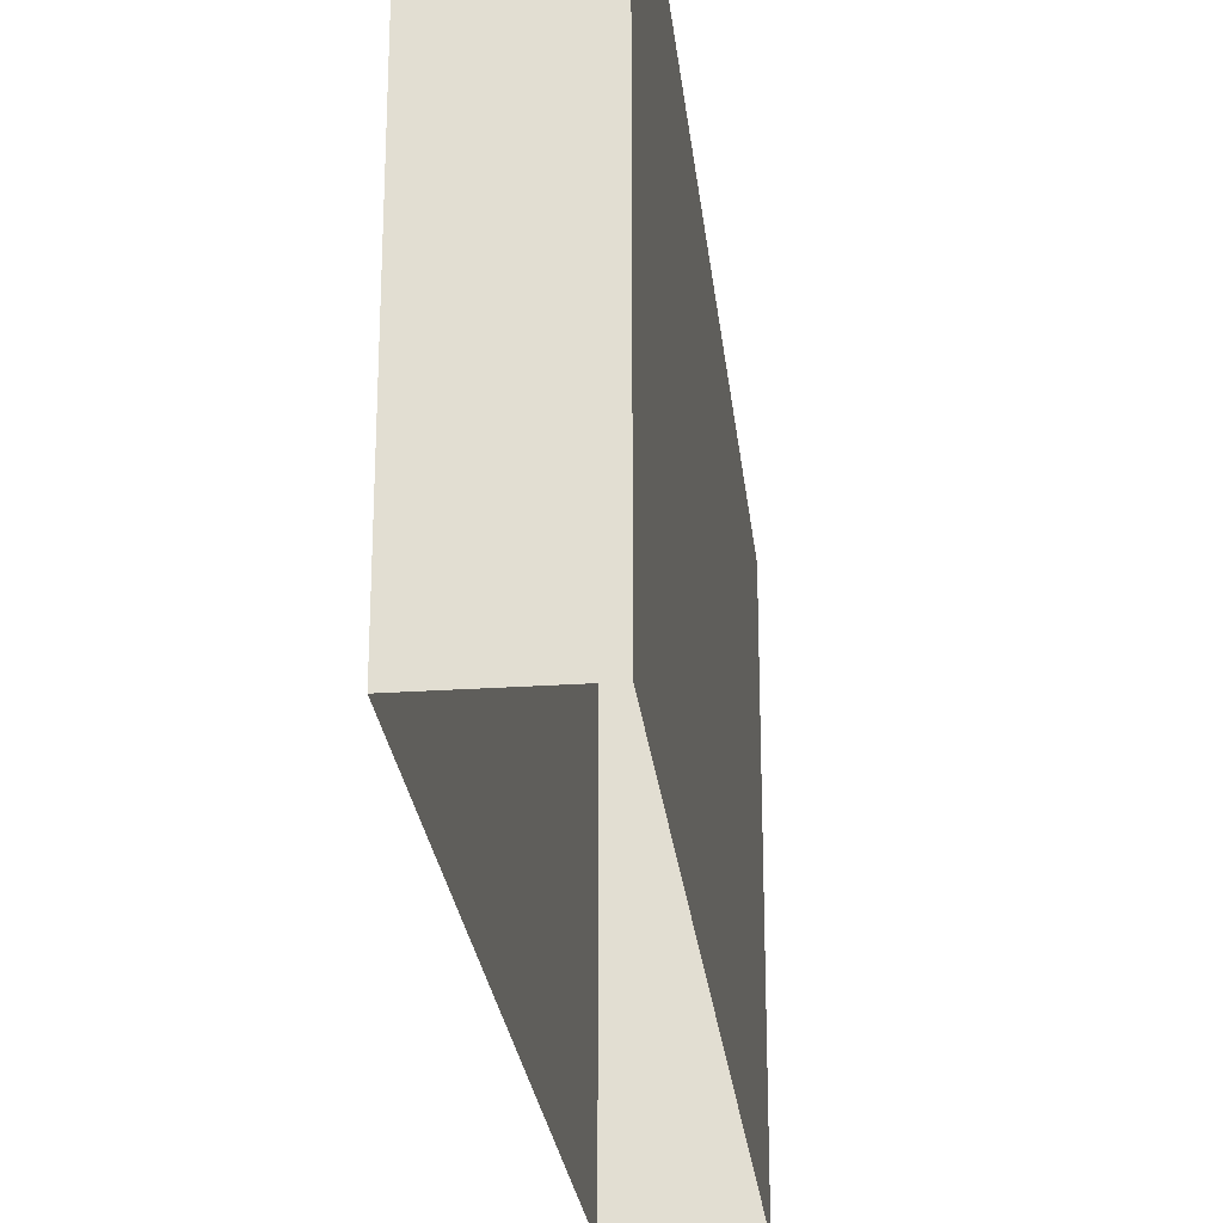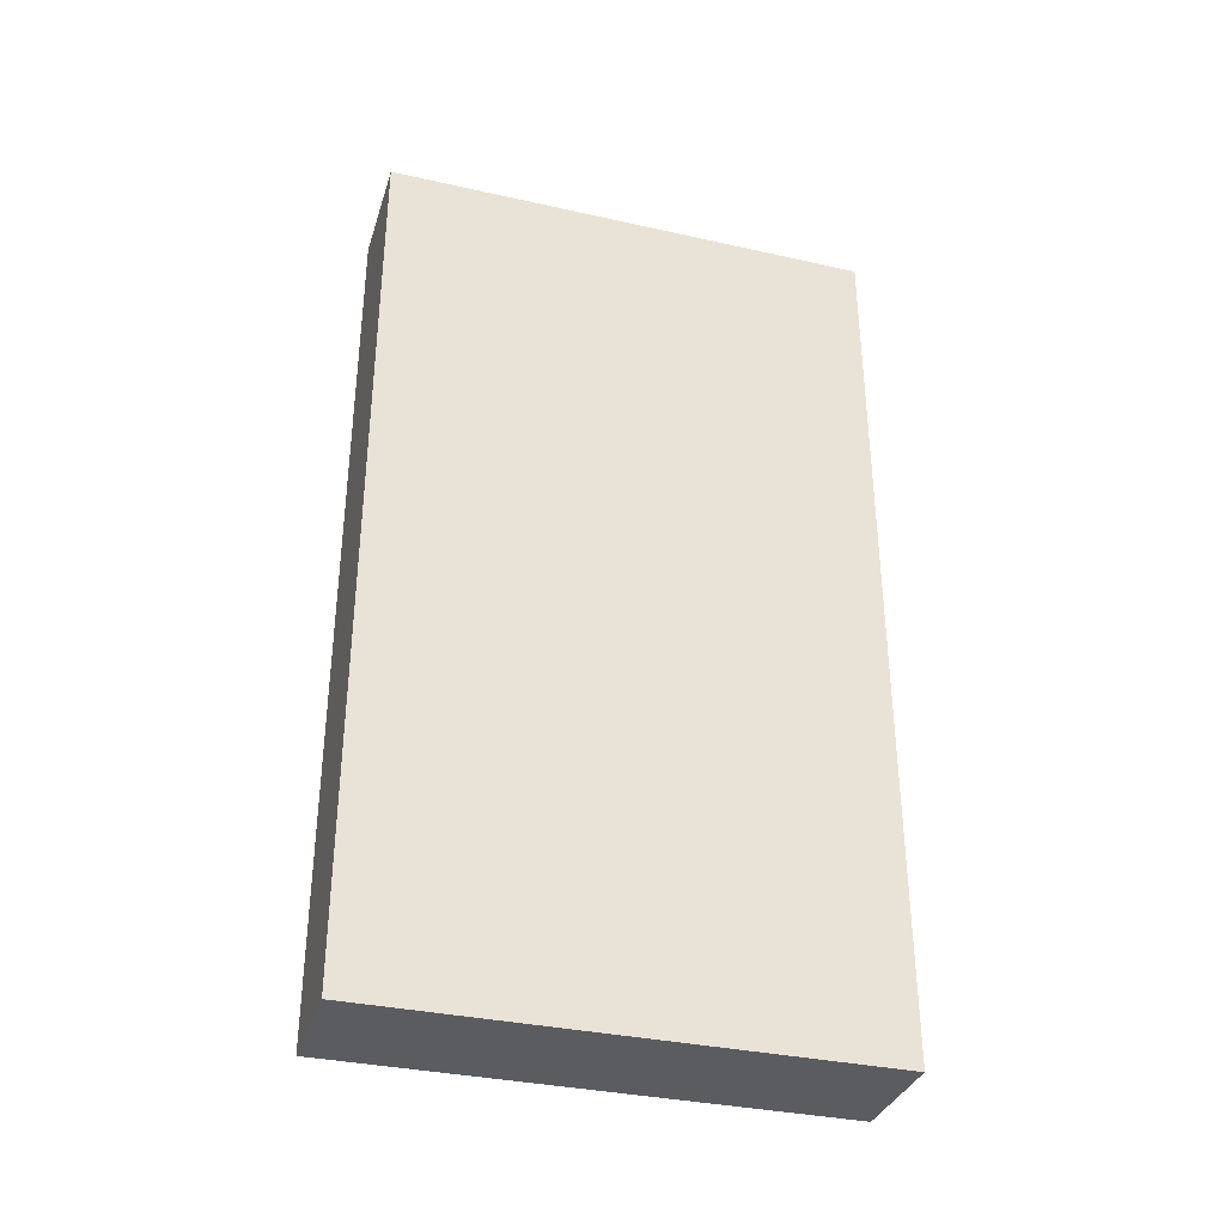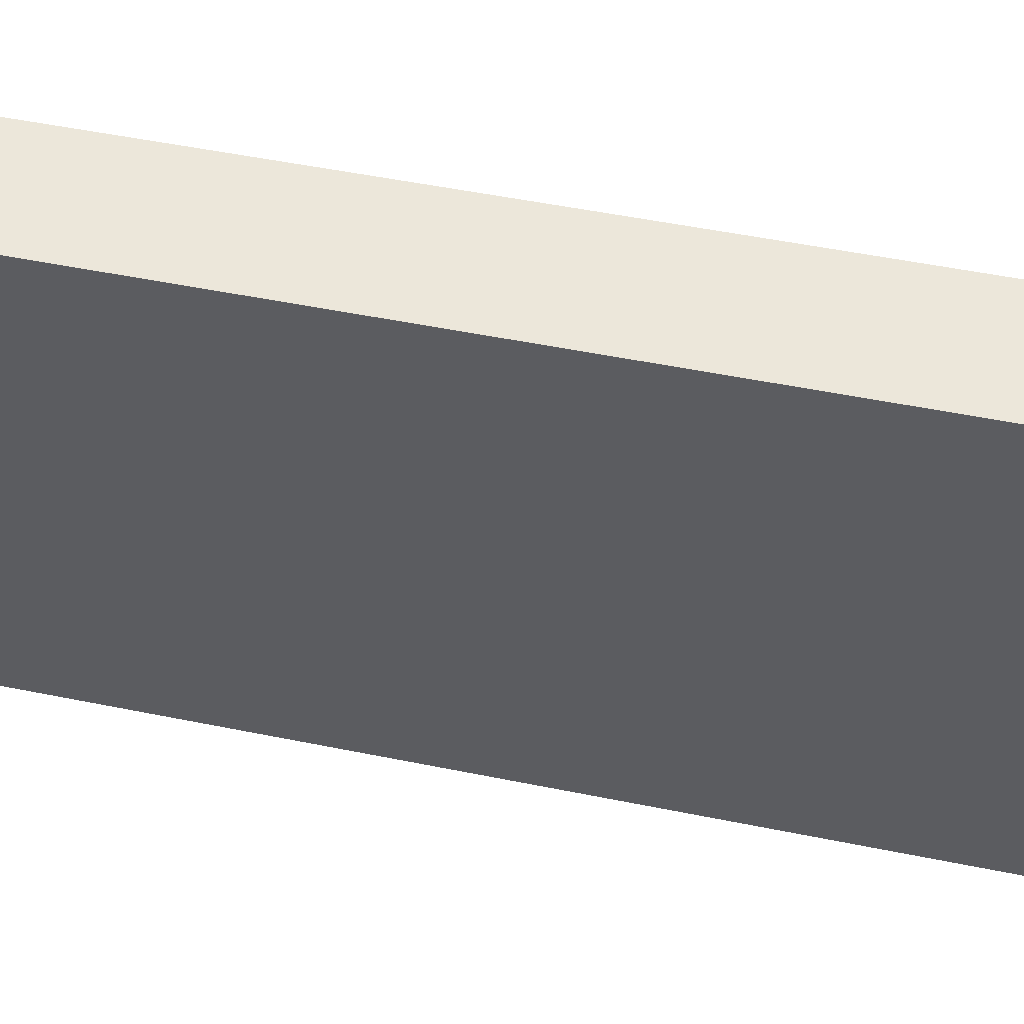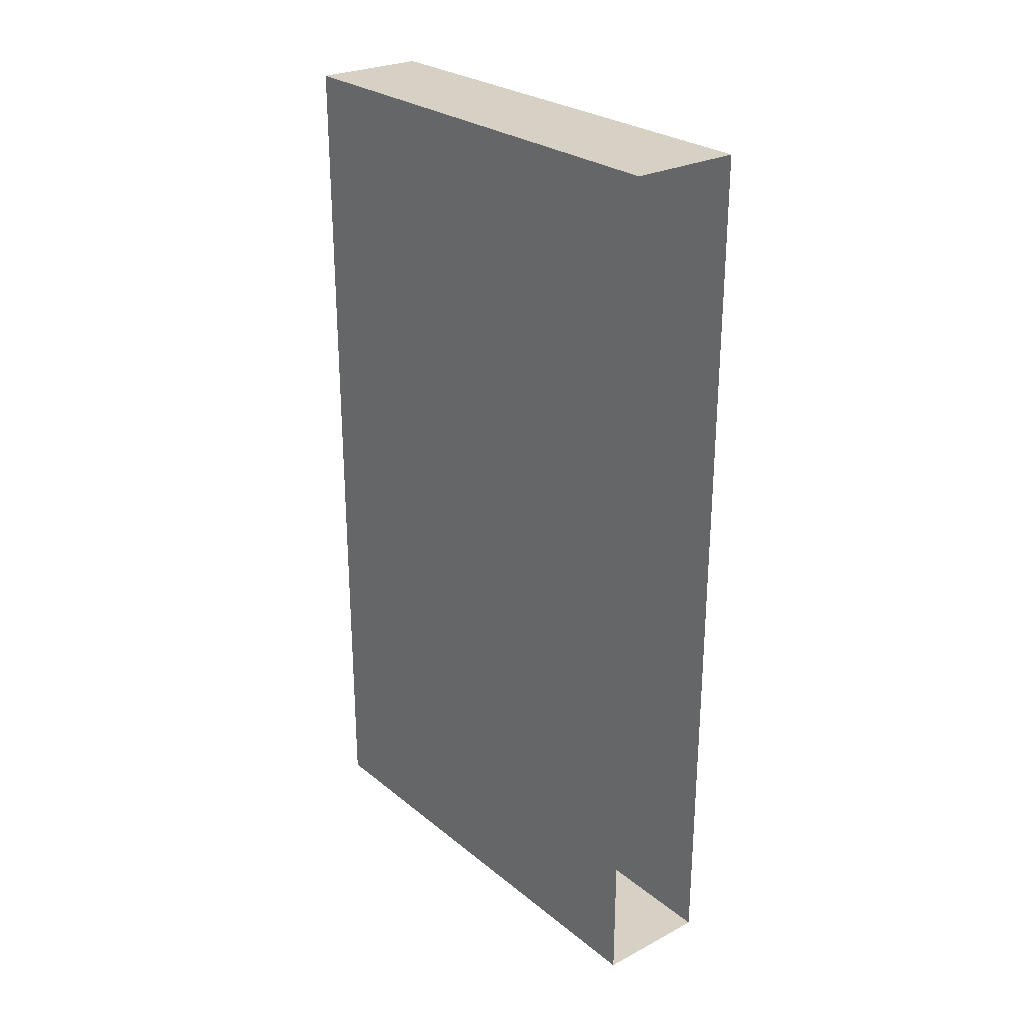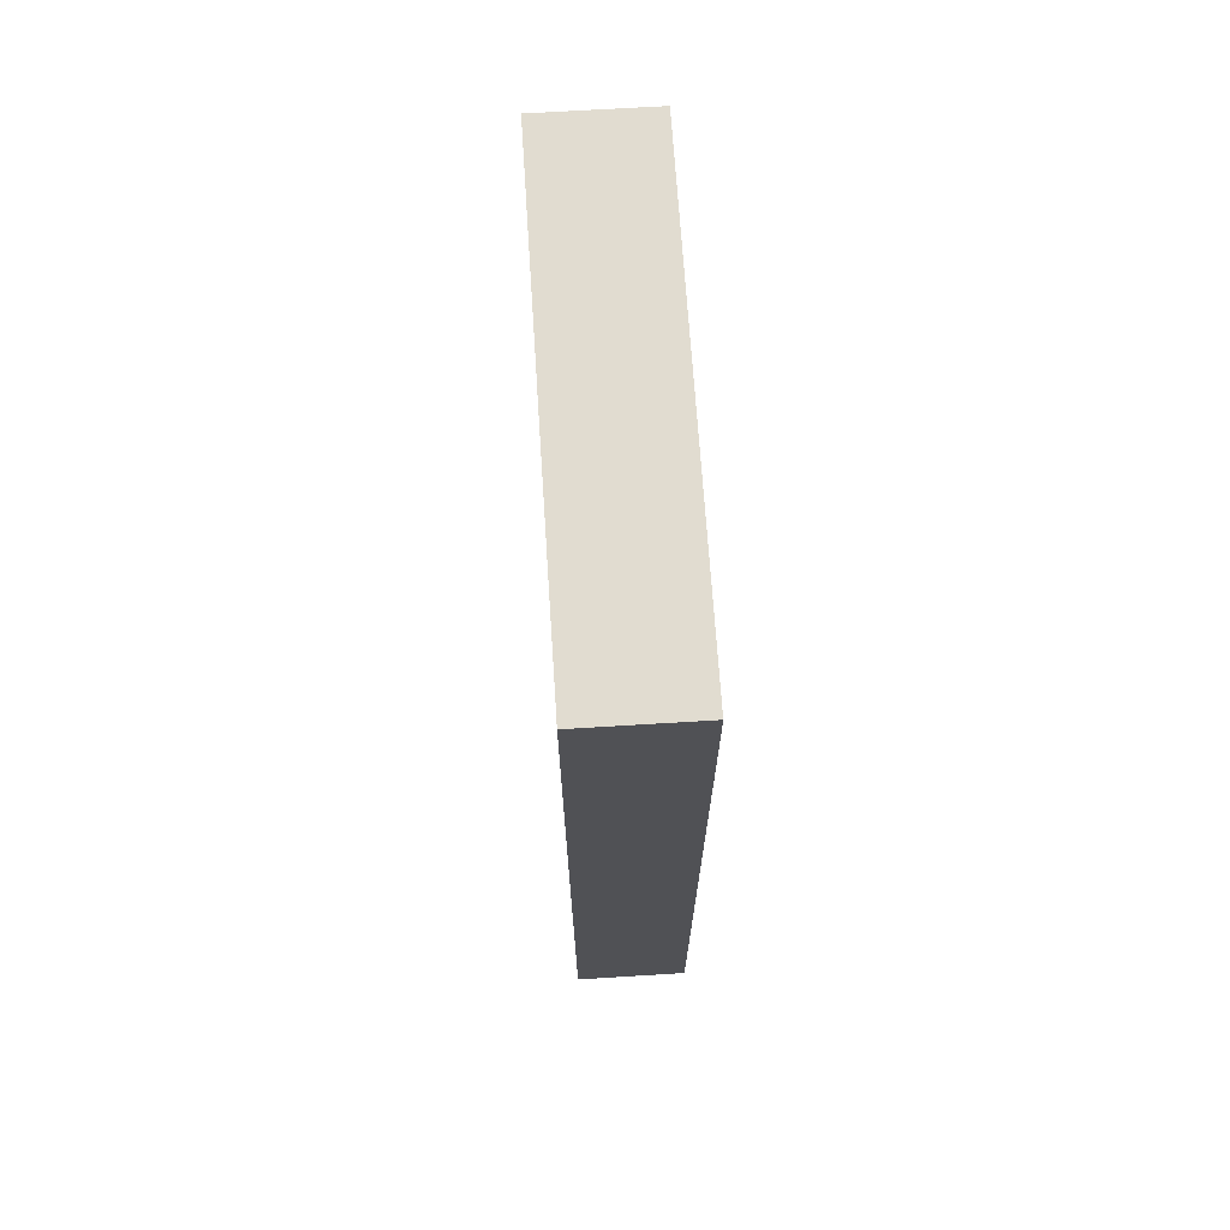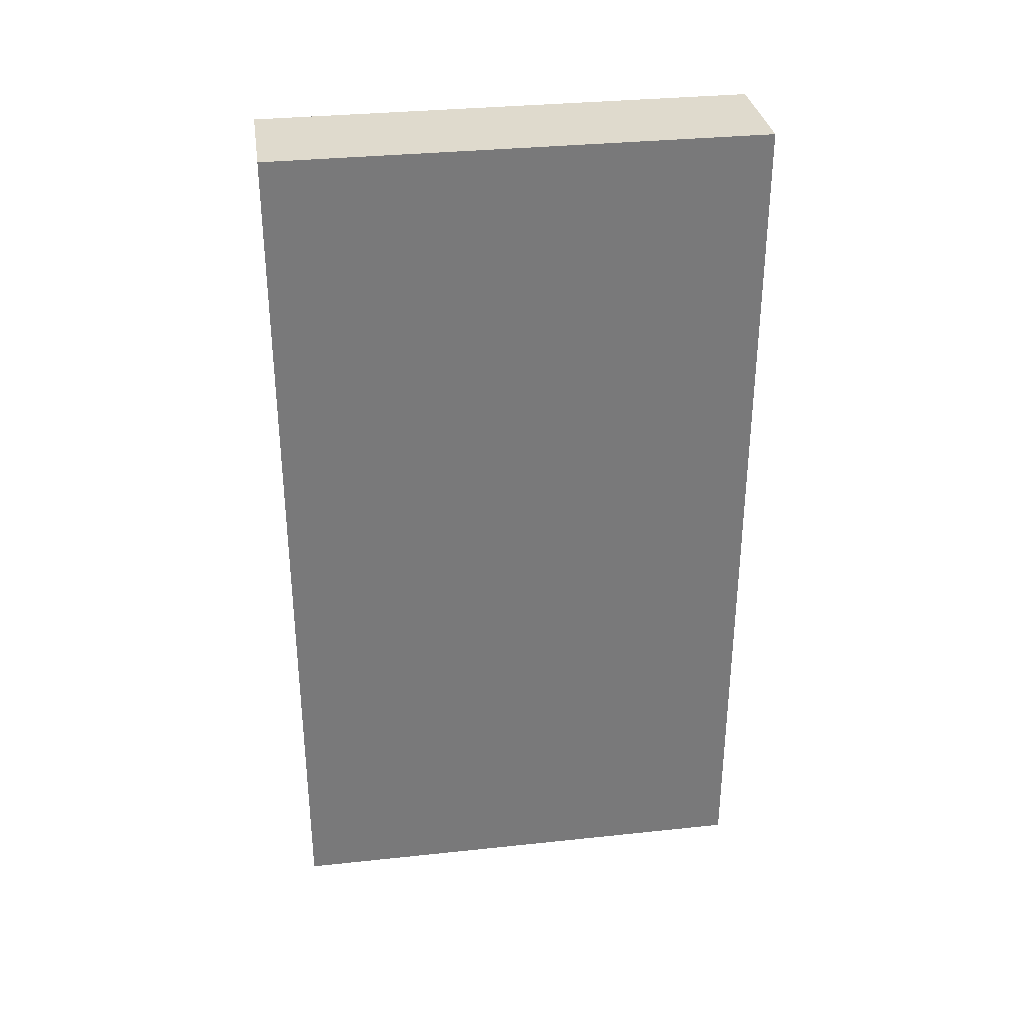
<metadata>
{"format":"obj","ext":"obj","renderer":"f3d","projection":"perspective","resolution":1024,"background":"white","views":[{"elev":-25.6,"azim":6.1,"up":"+Z"},{"elev":-34.6,"azim":73.2,"up":"+Y"},{"elev":52.4,"azim":102.3,"up":"+Z"},{"elev":26.6,"azim":141.1,"up":"+Y"},{"elev":69.4,"azim":-3.6,"up":"+Y"},{"elev":32.7,"azim":81.6,"up":"+Y"}]}
</metadata>
<code>
v -3.73e+05 -1.045e+05 26.77
v -3.73e+05 -1.045e+05 26.77
v -3.73e+05 -1.045e+05 26.77
v -3.73e+05 -1.045e+05 26.77
v -3.73e+05 -1.045e+05 33.91
v -3.73e+05 -1.045e+05 33.91
v -3.73e+05 -1.045e+05 33.91
v -3.73e+05 -1.045e+05 33.91
f 1 2 3
f 4 1 3
f 5 6 7
f 5 8 6
f 6 4 3
f 7 6 3
f 6 1 4
f 6 8 1
f 5 3 2
f 5 7 3
f 5 2 1
f 8 5 1

</code>
